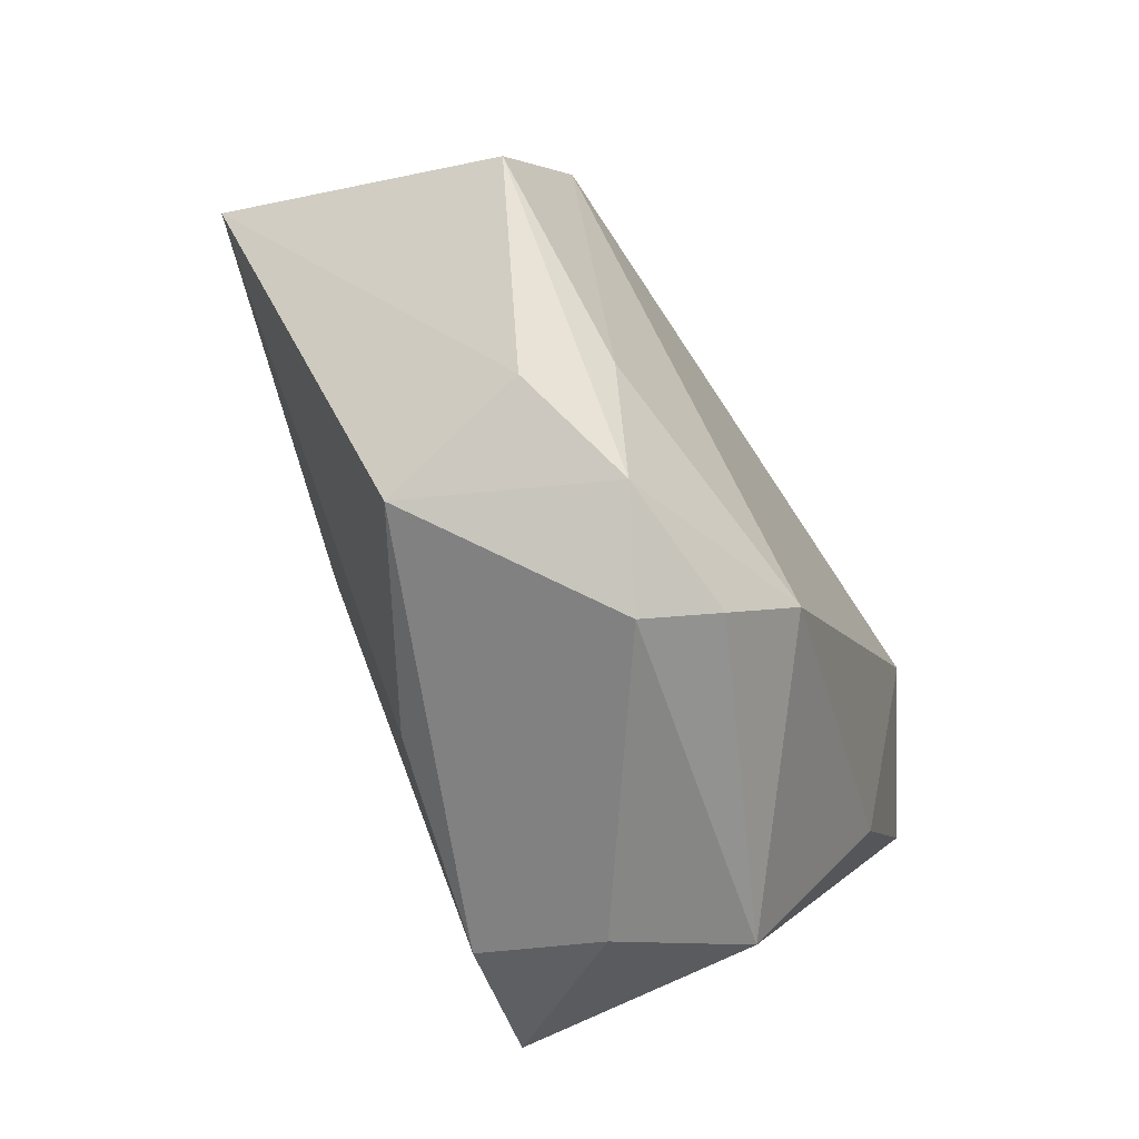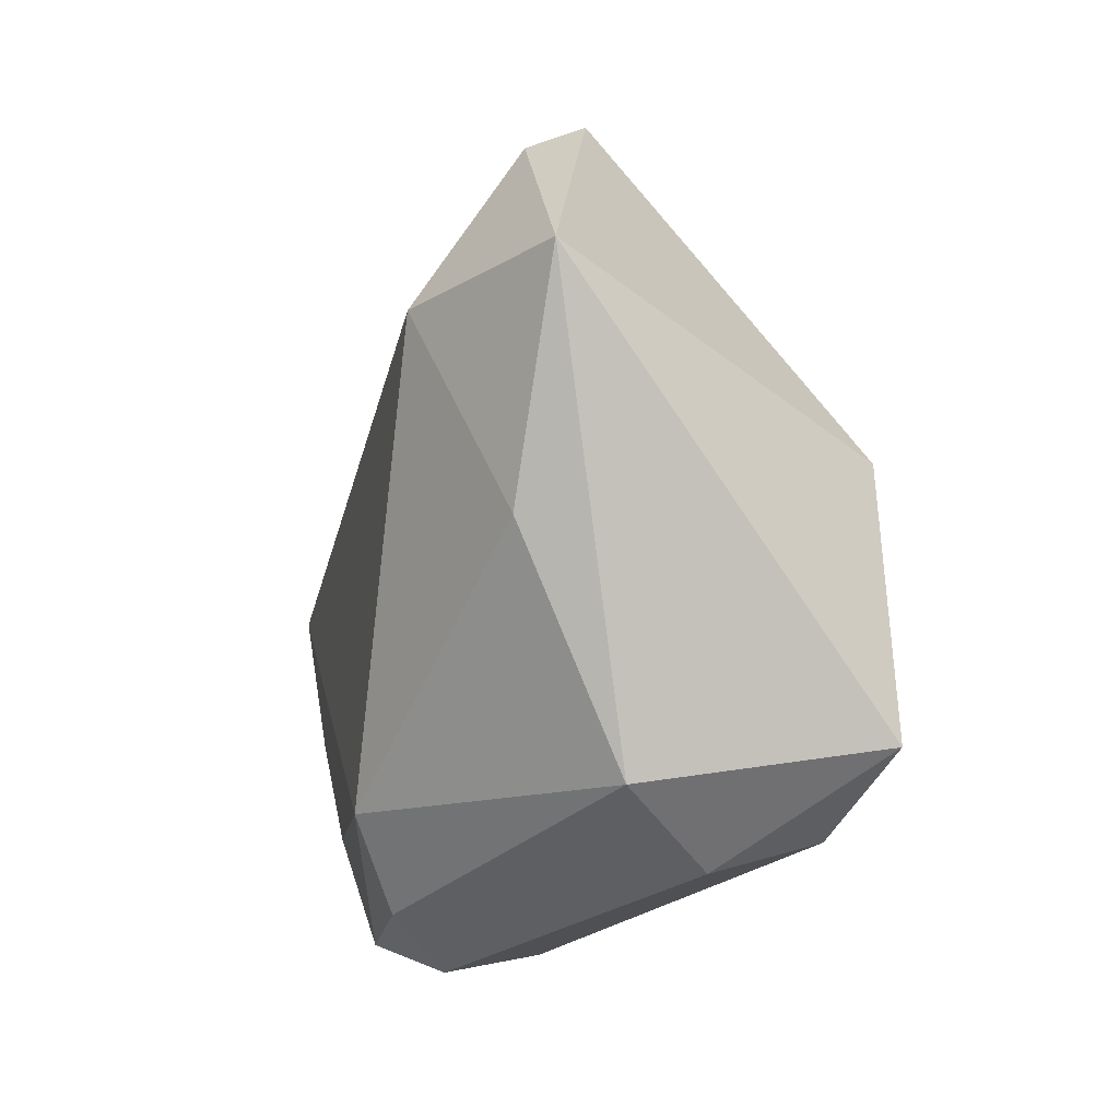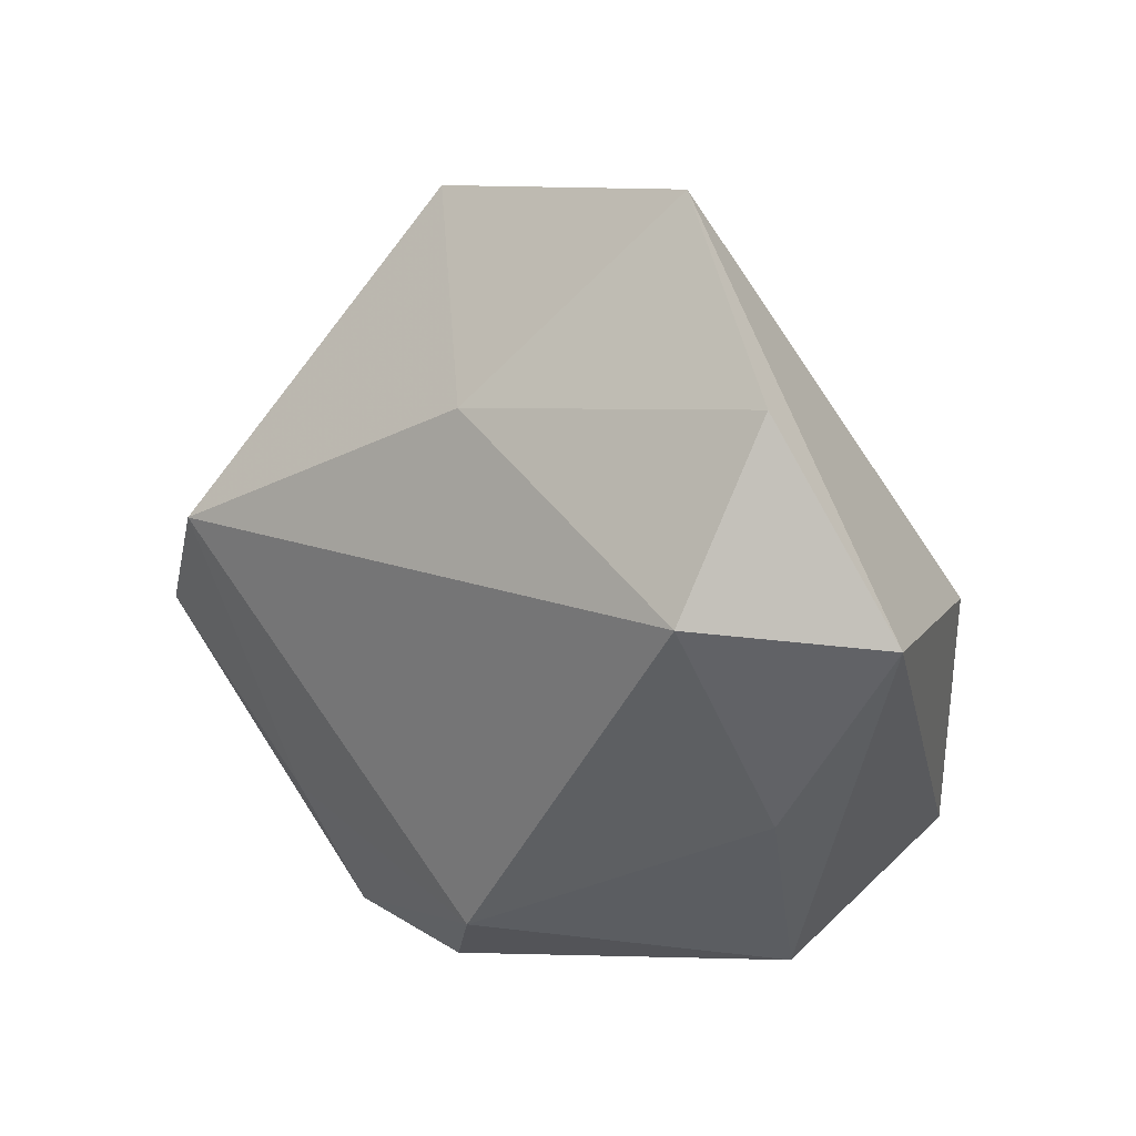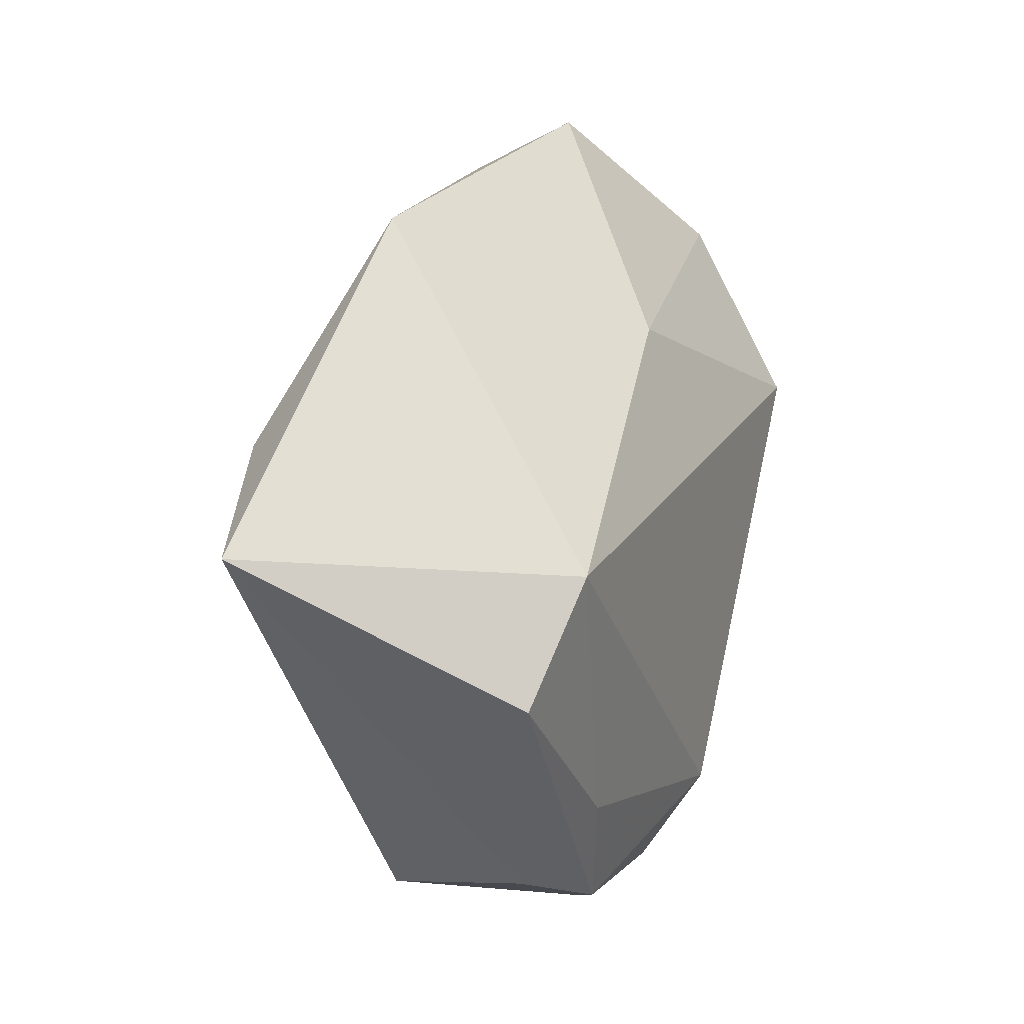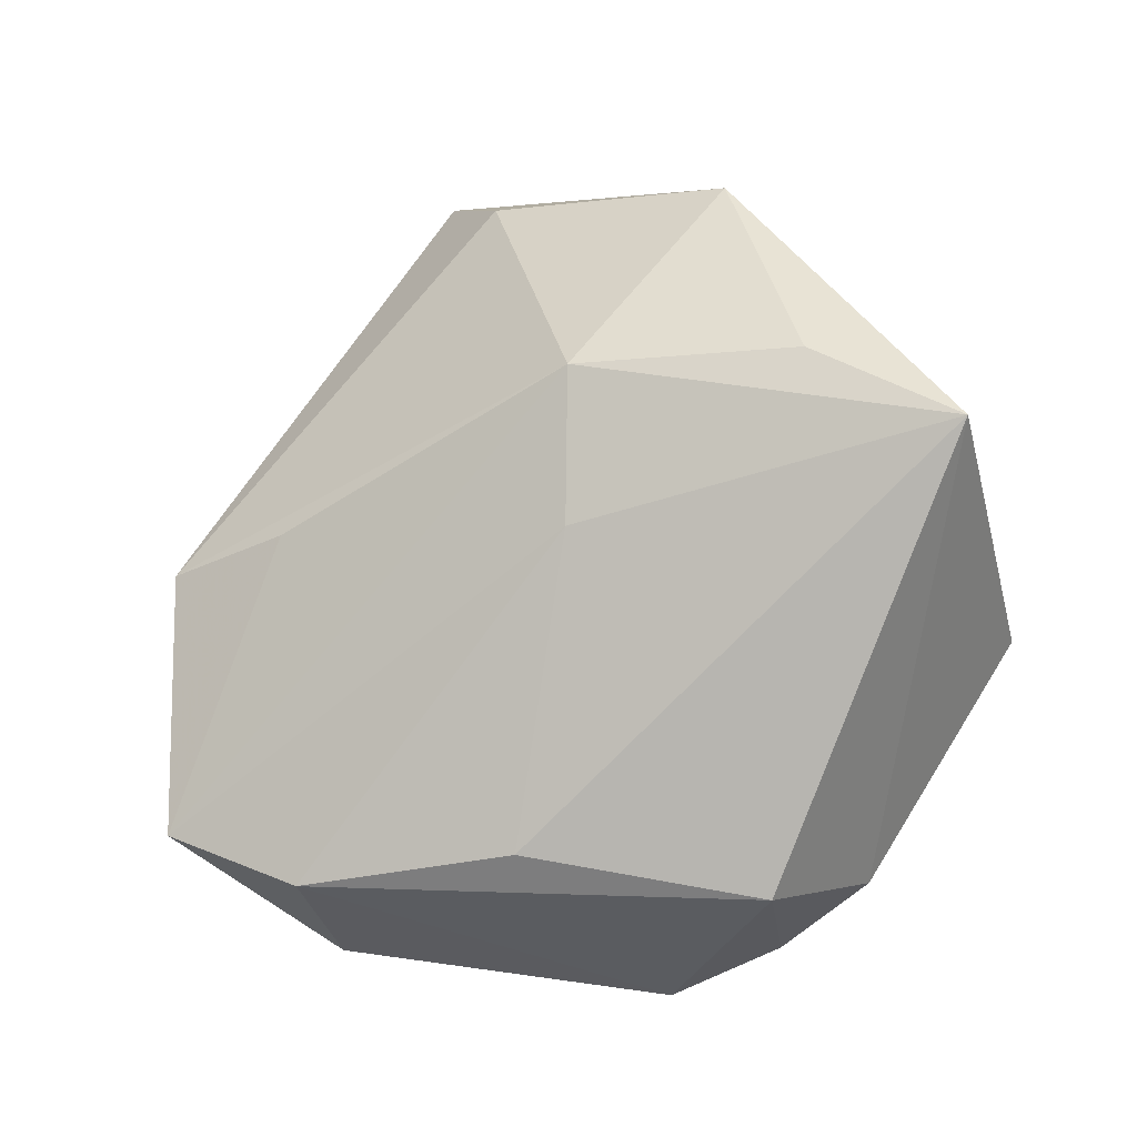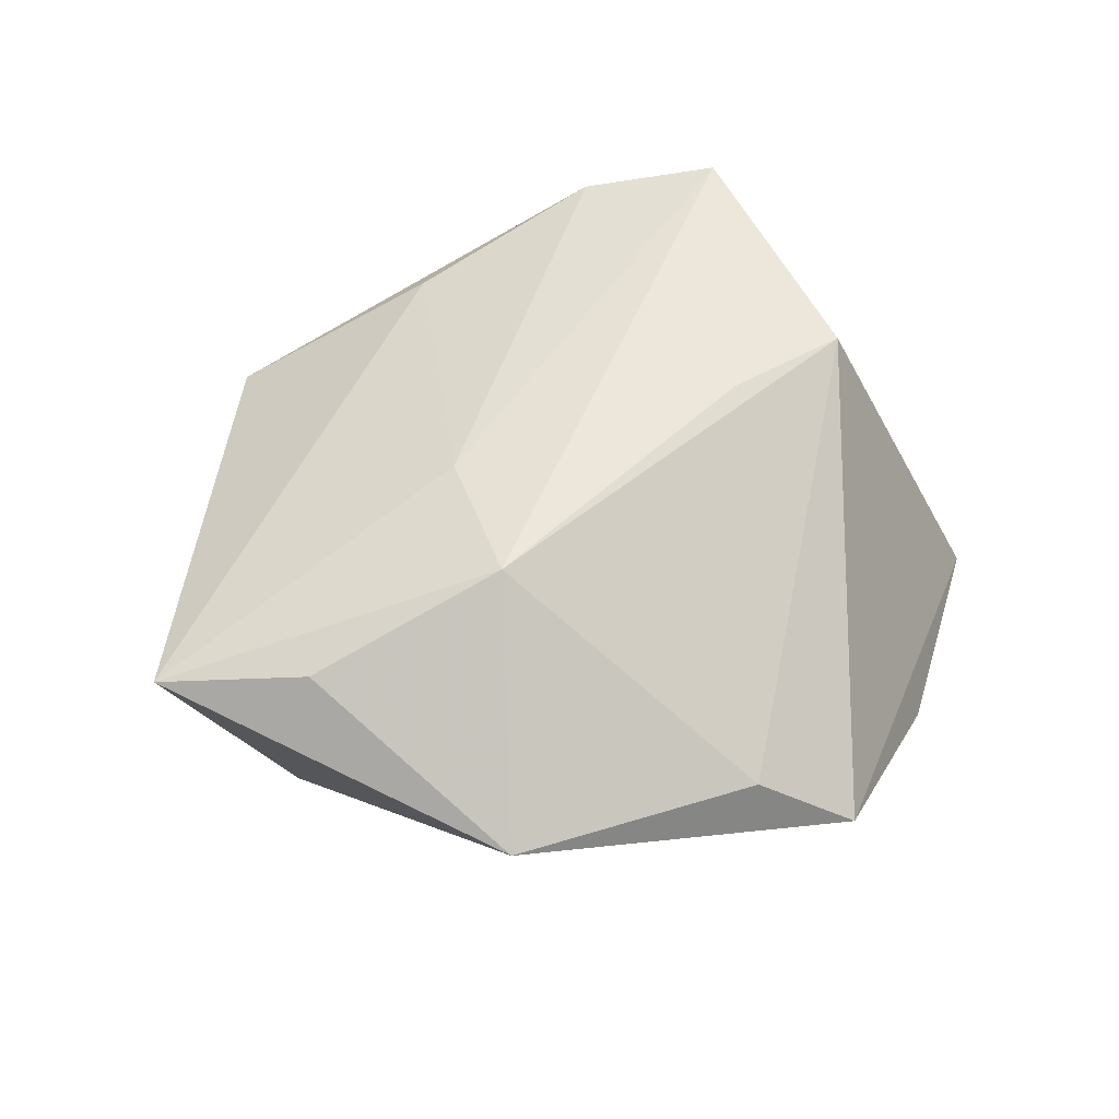
<metadata>
{"format":"obj","ext":"obj","renderer":"f3d","projection":"perspective","resolution":1024,"background":"white","views":[{"elev":-70.8,"azim":119.6,"up":"+Y"},{"elev":-22.1,"azim":-106.0,"up":"+Y"},{"elev":23.8,"azim":-141.6,"up":"+Y"},{"elev":13.8,"azim":109.5,"up":"+Y"},{"elev":-14.4,"azim":29.1,"up":"+Y"},{"elev":54.4,"azim":156.1,"up":"+Z"}]}
</metadata>
<code>
v 0.02233 0.03852 0.005975
v 0.04245 -0.005555 -0.01573
v 0.002076 0.02513 -0.01547
v 0.02892 -0.0291 -0.01011
v -0.02867 0.01368 -0.02271
v -0.0027 -0.02679 -0.021
v -0.01956 -0.03481 0.008417
v -0.03417 -0.007832 -0.01401
v -0.01869 0.004375 0.02223
v -0.03223 0.002121 0.02119
v 0.007681 -0.03901 -0.009504
v 0.01267 0.001412 0.02113
v 0.002978 -0.03483 -0.01587
v 0.03579 0.006535 -0.01936
v -0.03063 0.03149 -0.01219
v 0.02391 -0.0217 -0.01695
v 0.02554 -0.03225 0.005085
v 0.0492 0.008803 0.01285
v -0.01666 -0.03007 0.02101
v -0.004025 0.04129 0.006149
v 0.01748 -0.03432 -0.01444
v -0.02887 -0.02997 -0.002193
v -0.01361 0.04577 -0.00107
v 0.004564 -0.02797 0.01619
v -0.03009 -0.02463 0.02359
v 0.03494 0.01668 0.0161
v 0.01368 0.01661 0.02254
v -0.04624 0.01338 -0.01359
f 10 28 25
f 20 10 27
f 5 3 14
f 14 18 2
f 17 18 24
f 23 10 20
f 23 28 10
f 5 14 6
f 26 27 18
f 10 25 9
f 9 27 10
f 25 27 9
f 24 18 12
f 18 27 12
f 12 27 25
f 1 26 18
f 1 23 20
f 18 14 1
f 20 27 1
f 27 26 1
f 1 14 3
f 3 23 1
f 2 18 4
f 18 17 4
f 5 28 15
f 28 23 15
f 15 3 5
f 15 23 3
f 24 12 19
f 19 12 25
f 25 7 19
f 19 17 24
f 22 25 28
f 22 7 25
f 22 6 13
f 16 14 2
f 16 6 14
f 11 22 13
f 7 22 11
f 17 19 11
f 11 19 7
f 8 22 28
f 6 22 8
f 8 28 5
f 5 6 8
f 21 4 17
f 17 11 21
f 21 11 13
f 13 6 21
f 6 16 21
f 2 4 21
f 21 16 2

</code>
